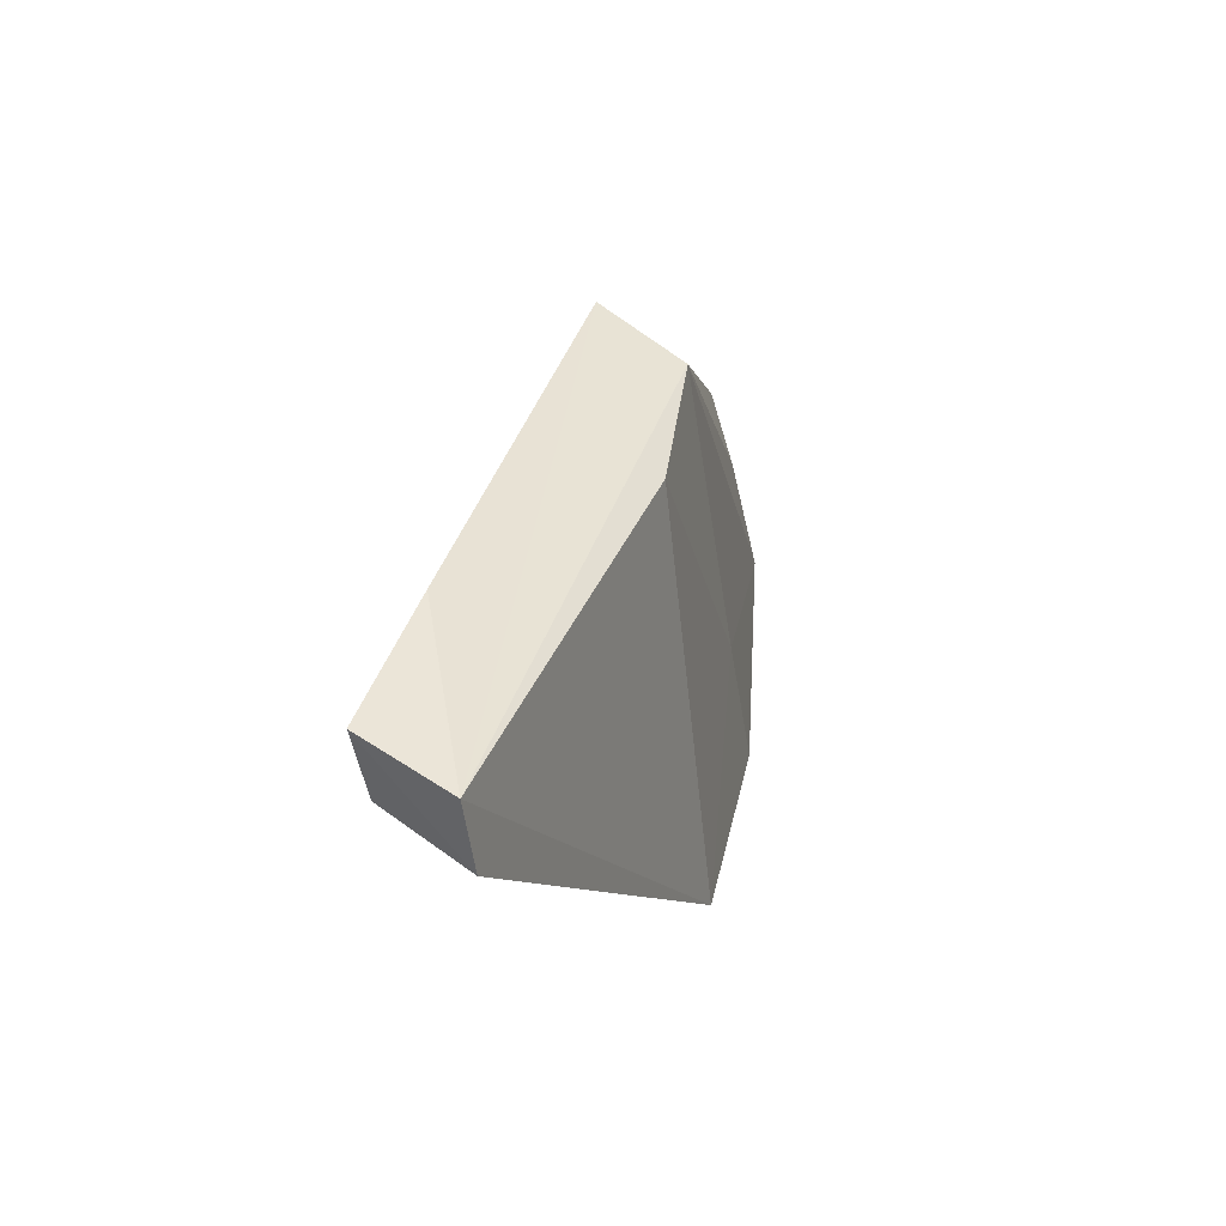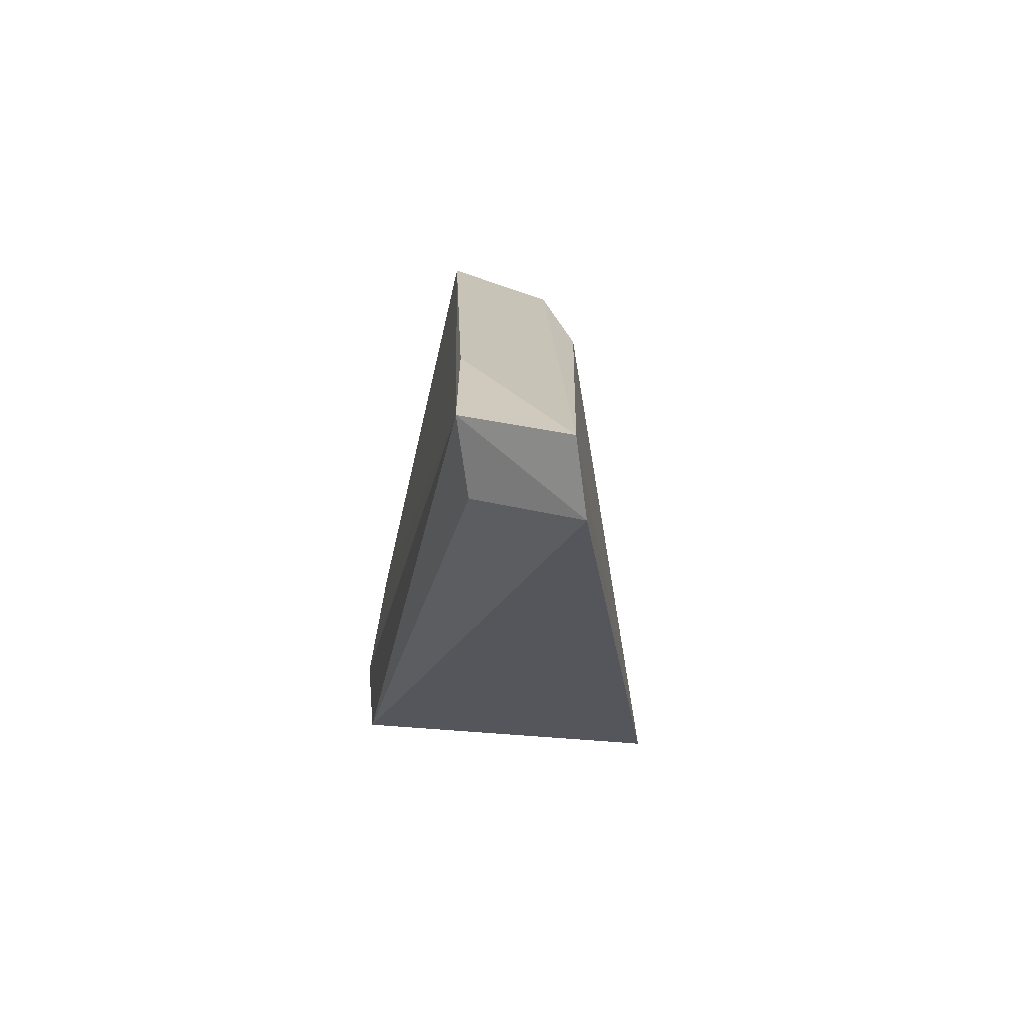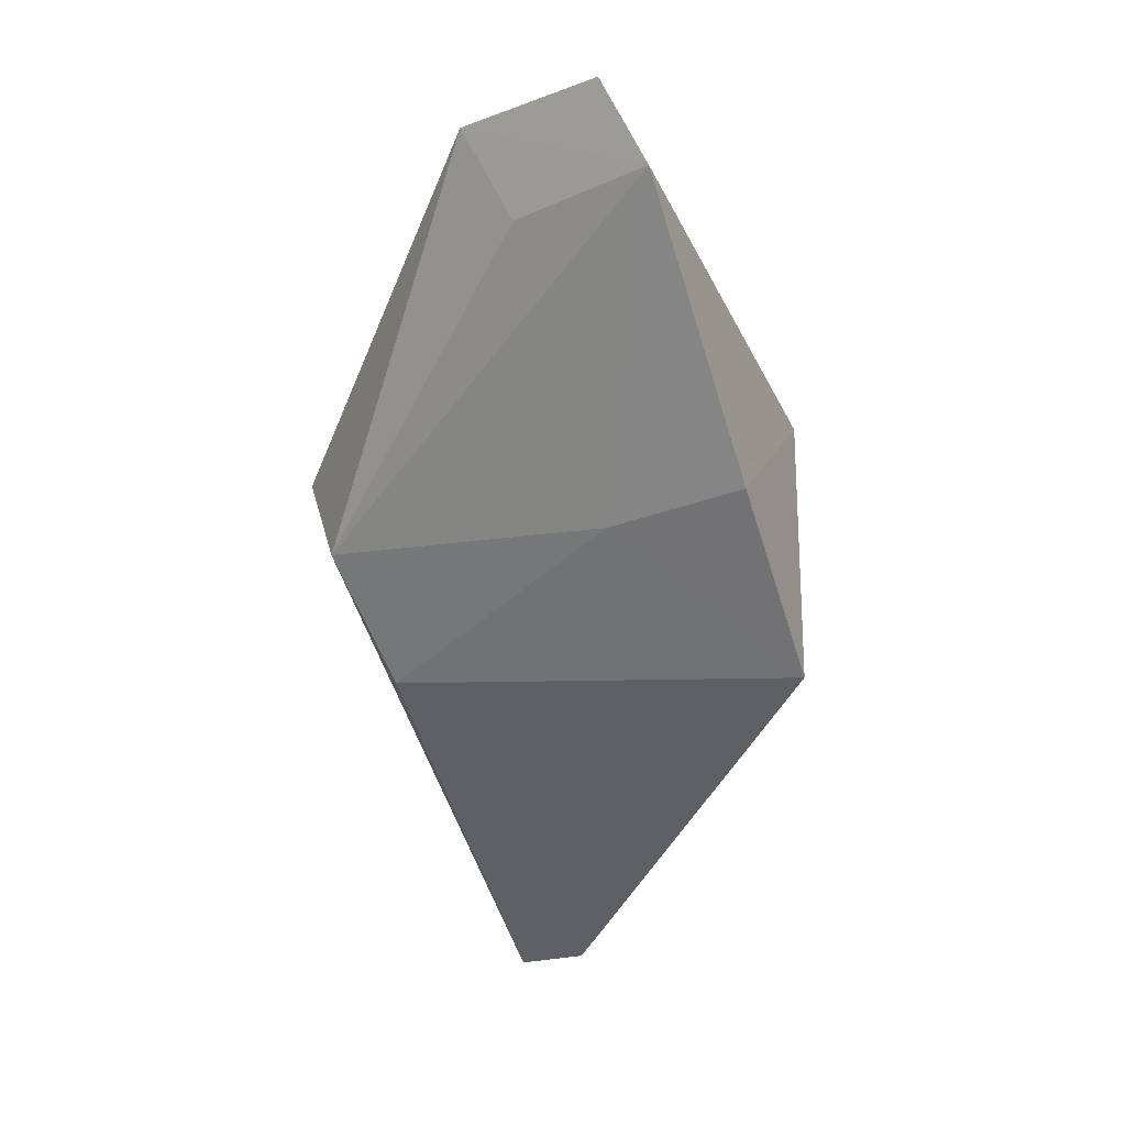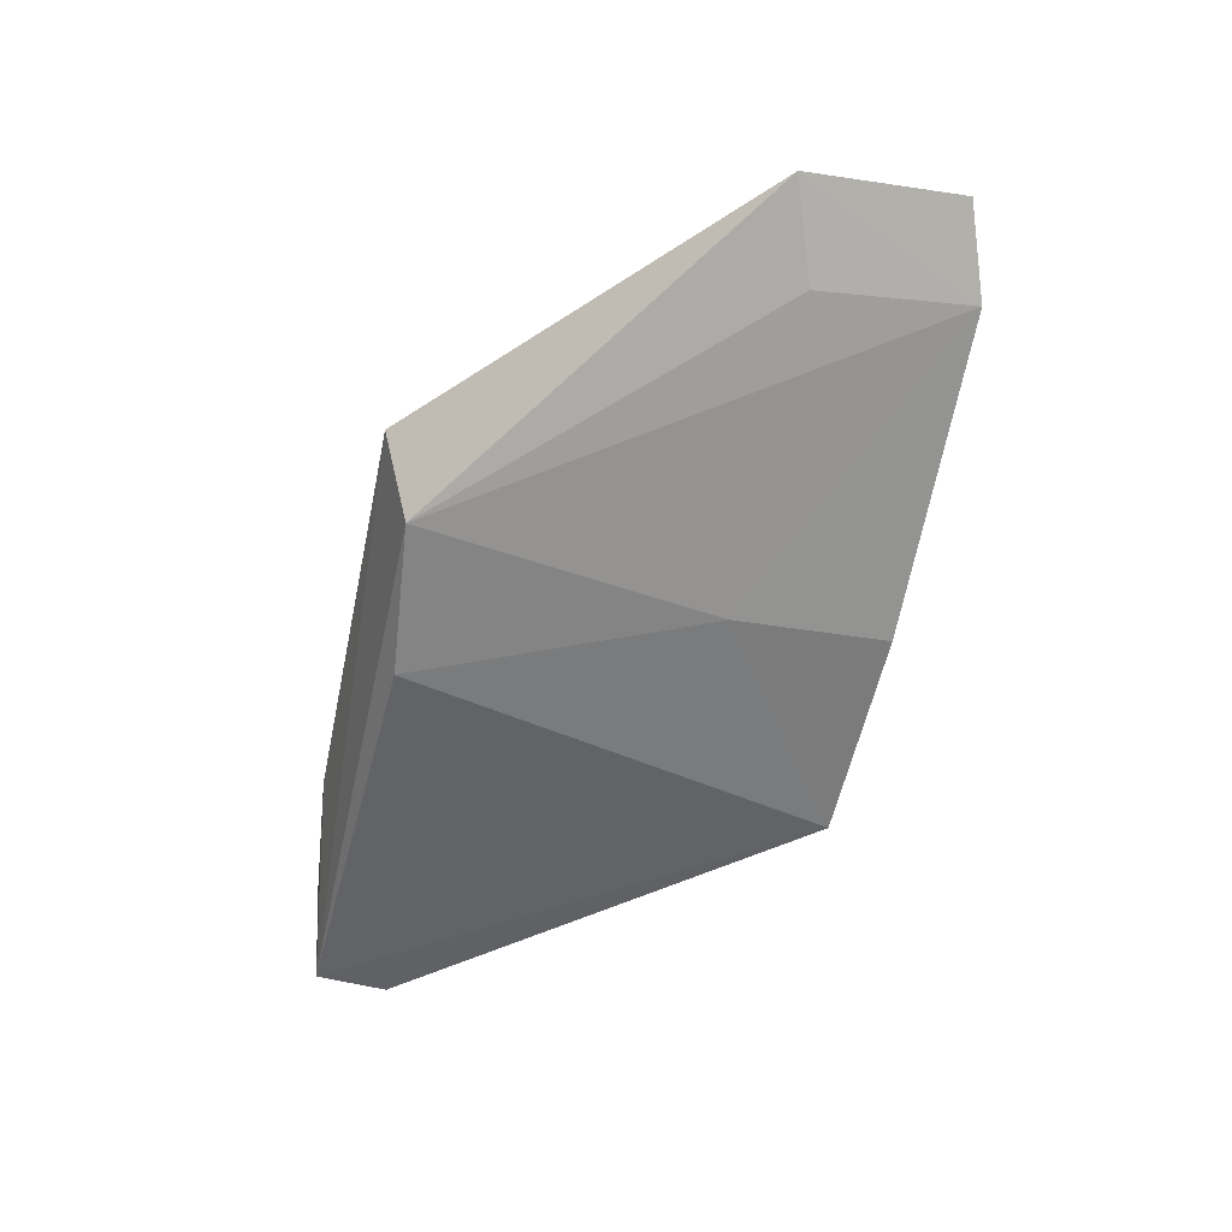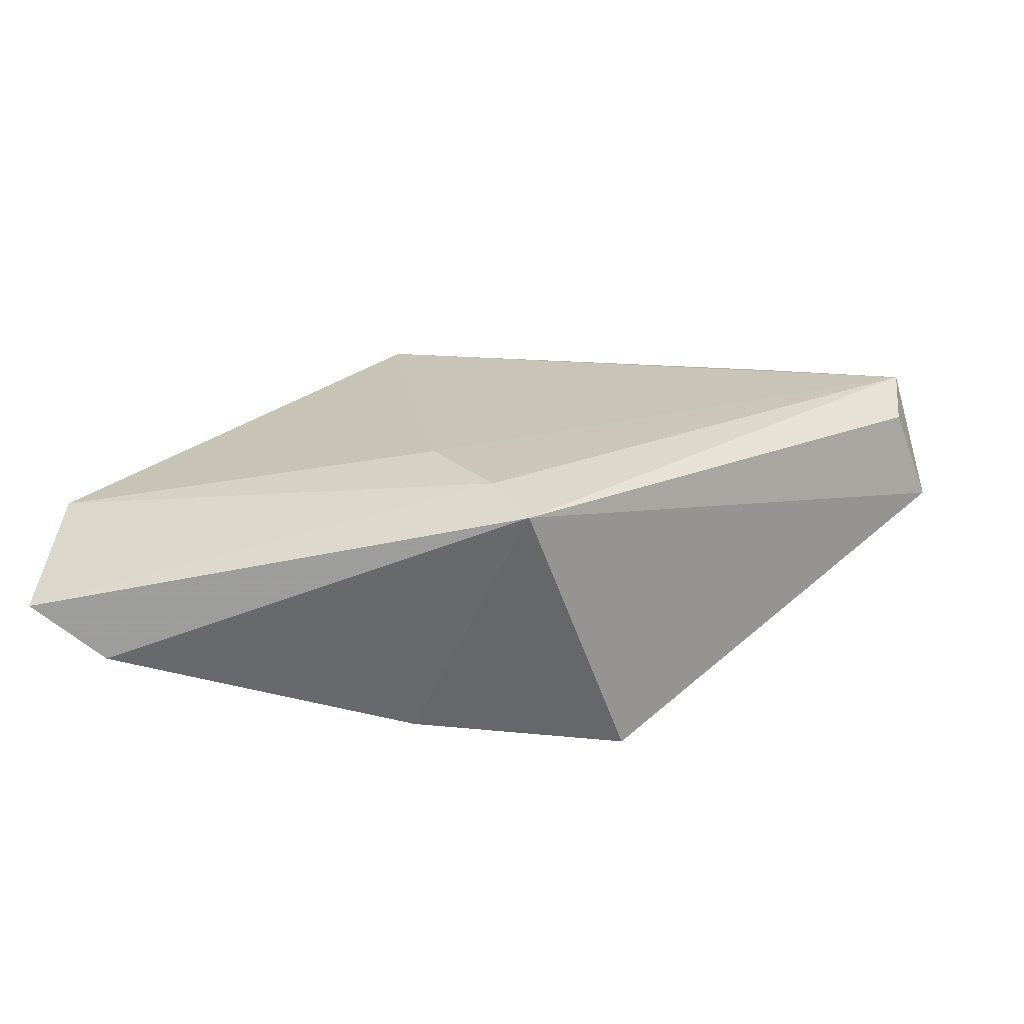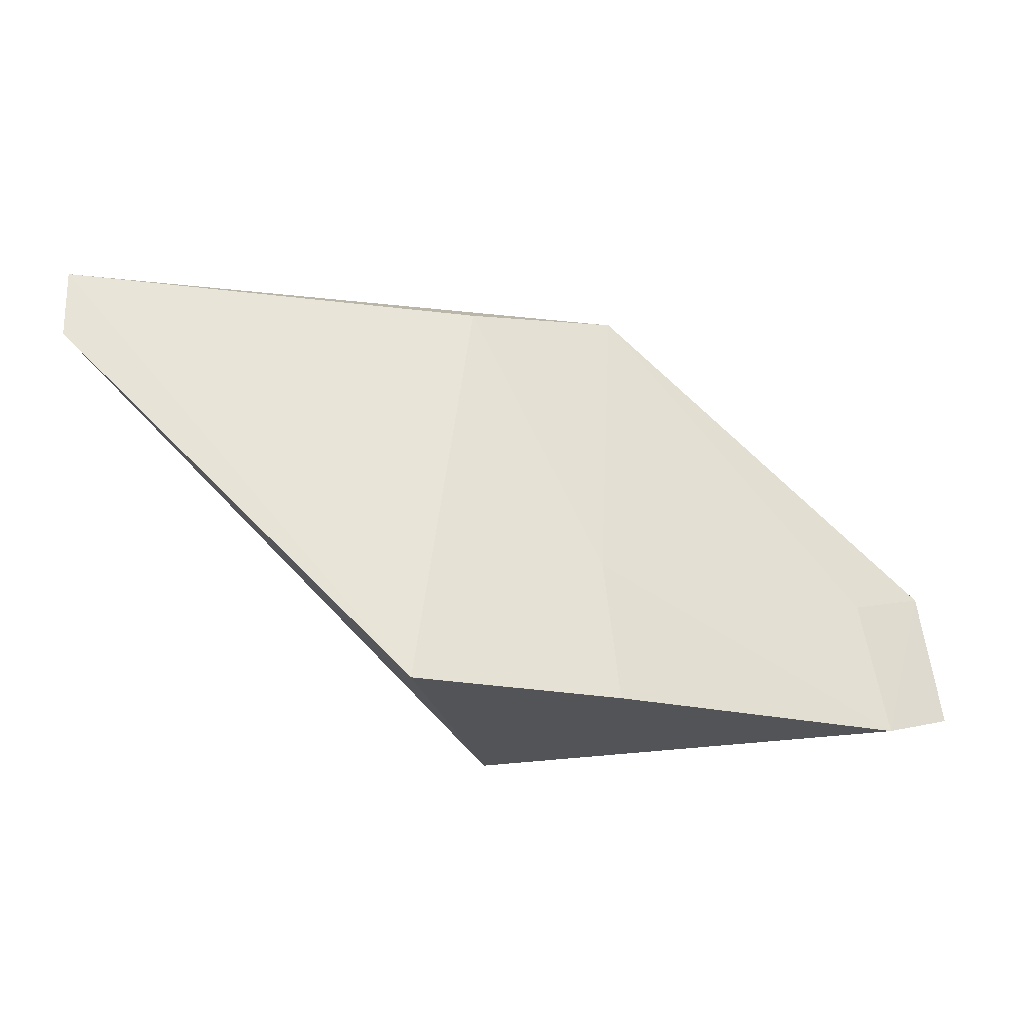
<metadata>
{"format":"obj","ext":"obj","renderer":"f3d","projection":"perspective","resolution":1024,"background":"white","views":[{"elev":39.8,"azim":-59.3,"up":"+Z"},{"elev":18.7,"azim":-77.9,"up":"+Z"},{"elev":-43.6,"azim":111.3,"up":"+Y"},{"elev":-38.9,"azim":79.1,"up":"+Y"},{"elev":-56.7,"azim":-169.5,"up":"+Z"},{"elev":-18.8,"azim":4.8,"up":"+Z"}]}
</metadata>
<code>
v 0.09267 -0.01027 0.1126
v 0.1085 -0.007751 0.09754
v 0.08932 -0.006894 0.09557
v 0.08469 -0.007225 0.08888
v 0.08265 -0.02218 0.09018
v 0.0863 -0.006666 0.09142
v 0.09215 -0.01516 0.1113
v 0.06482 -0.01697 0.1126
v 0.1063 -0.01186 0.08939
v 0.1094 -0.008914 0.09052
v 0.06437 -0.02249 0.1086
v 0.06425 -0.02203 0.1122
v 0.09258 -0.01883 0.08975
v 0.105 -0.01094 0.09631
v 0.06531 -0.01737 0.1089
v 0.07206 -0.01544 0.1131
v 0.08508 -0.0181 0.1108
v 0.09173 -0.01803 0.09685
f 1 2 3
f 6 3 2
f 7 2 1
f 8 6 4
f 8 1 3
f 8 3 6
f 10 6 2
f 10 4 6
f 10 9 4
f 10 2 9
f 11 4 5
f 12 7 1
f 12 8 11
f 12 11 5
f 13 5 4
f 13 4 9
f 14 9 2
f 14 2 7
f 14 7 9
f 15 11 8
f 15 8 4
f 15 4 11
f 16 12 1
f 16 1 8
f 16 8 12
f 17 12 5
f 17 7 12
f 18 13 9
f 18 9 7
f 18 7 17
f 18 17 5
f 18 5 13

</code>
